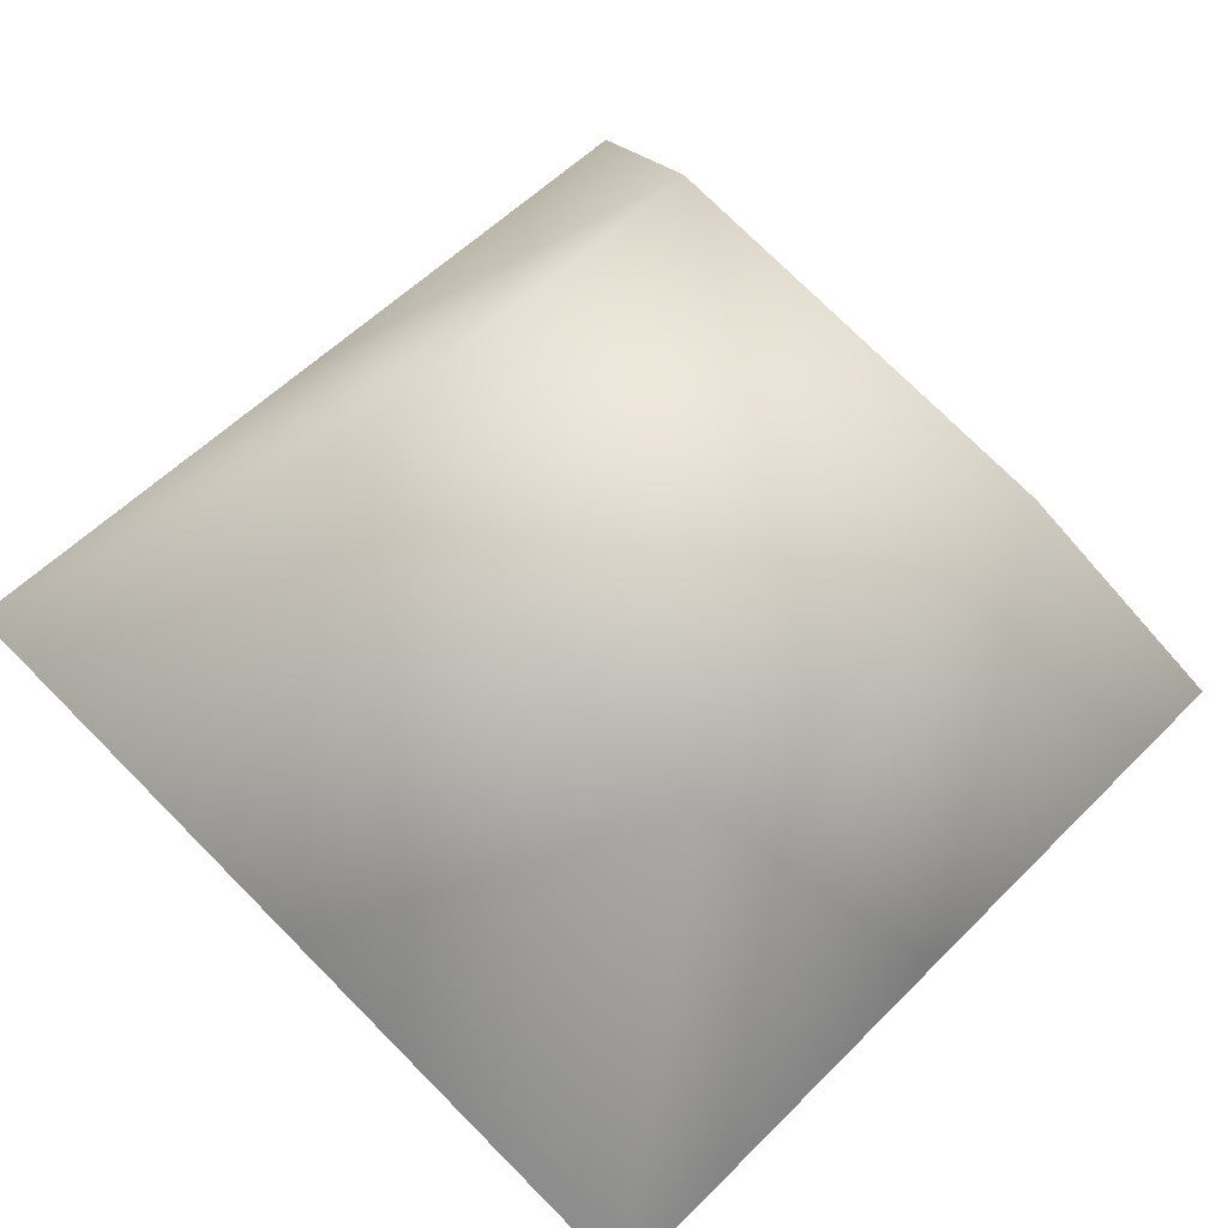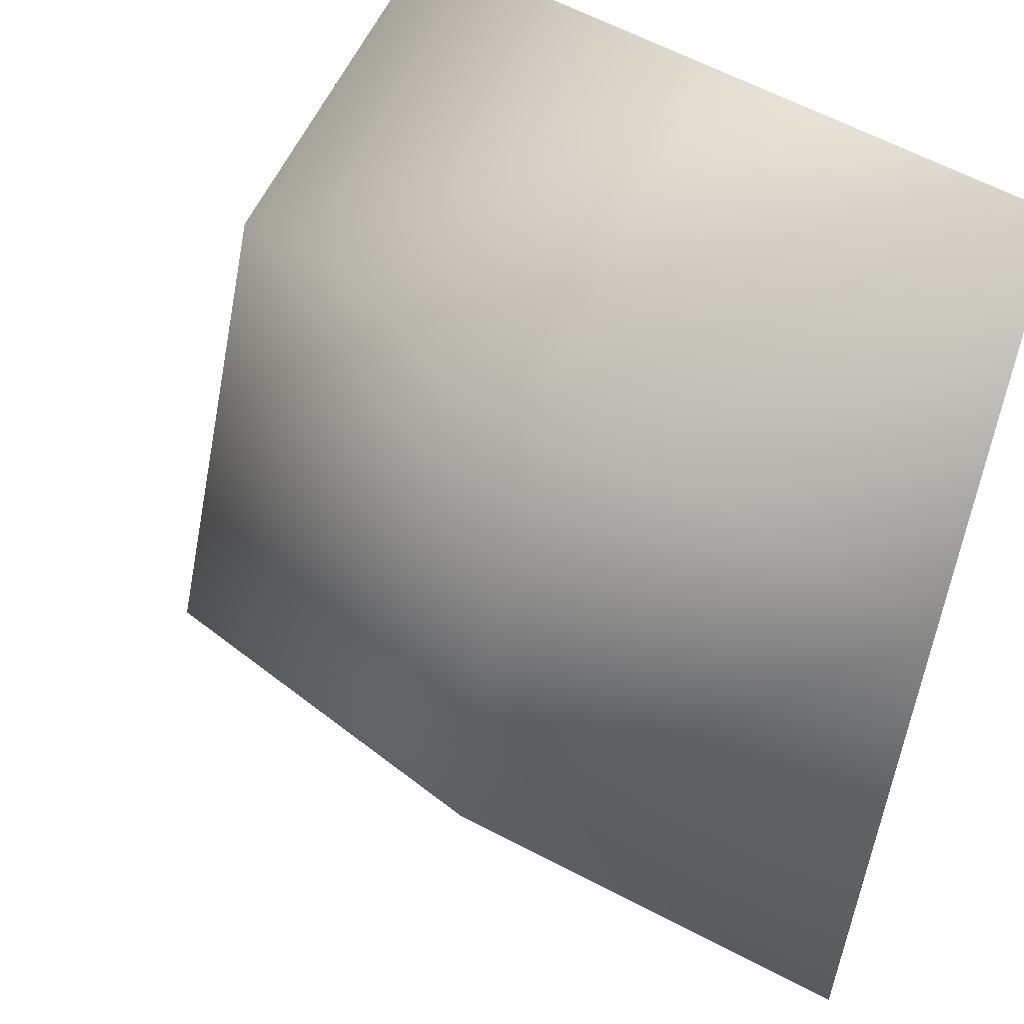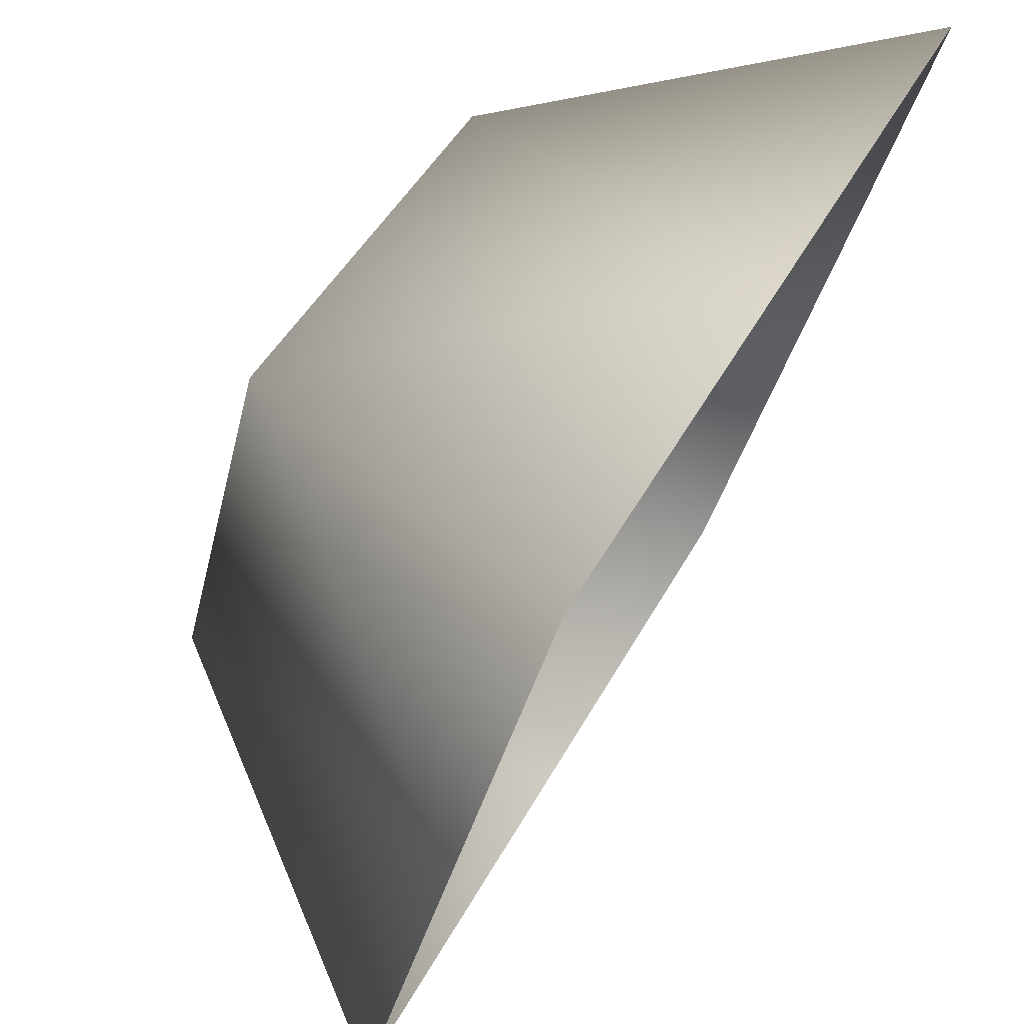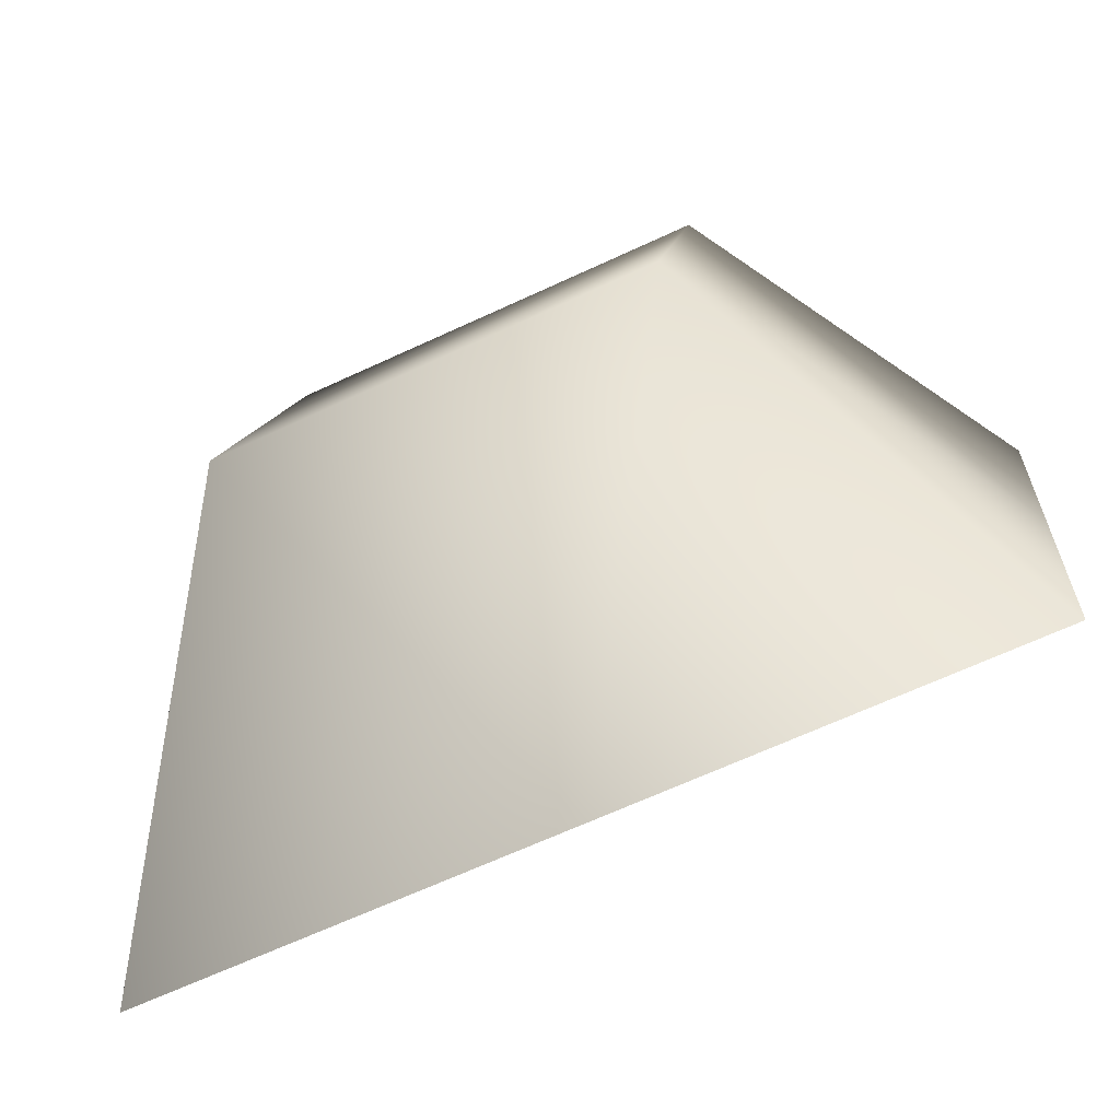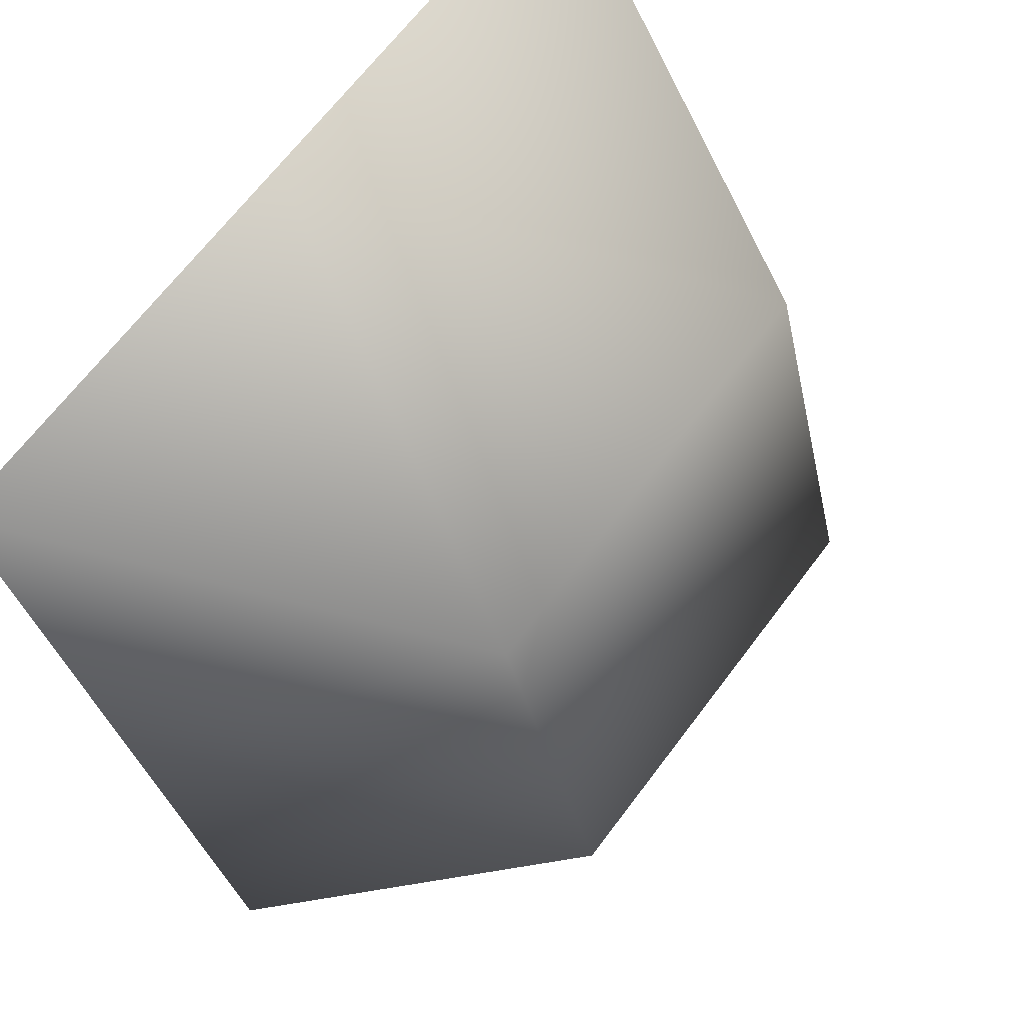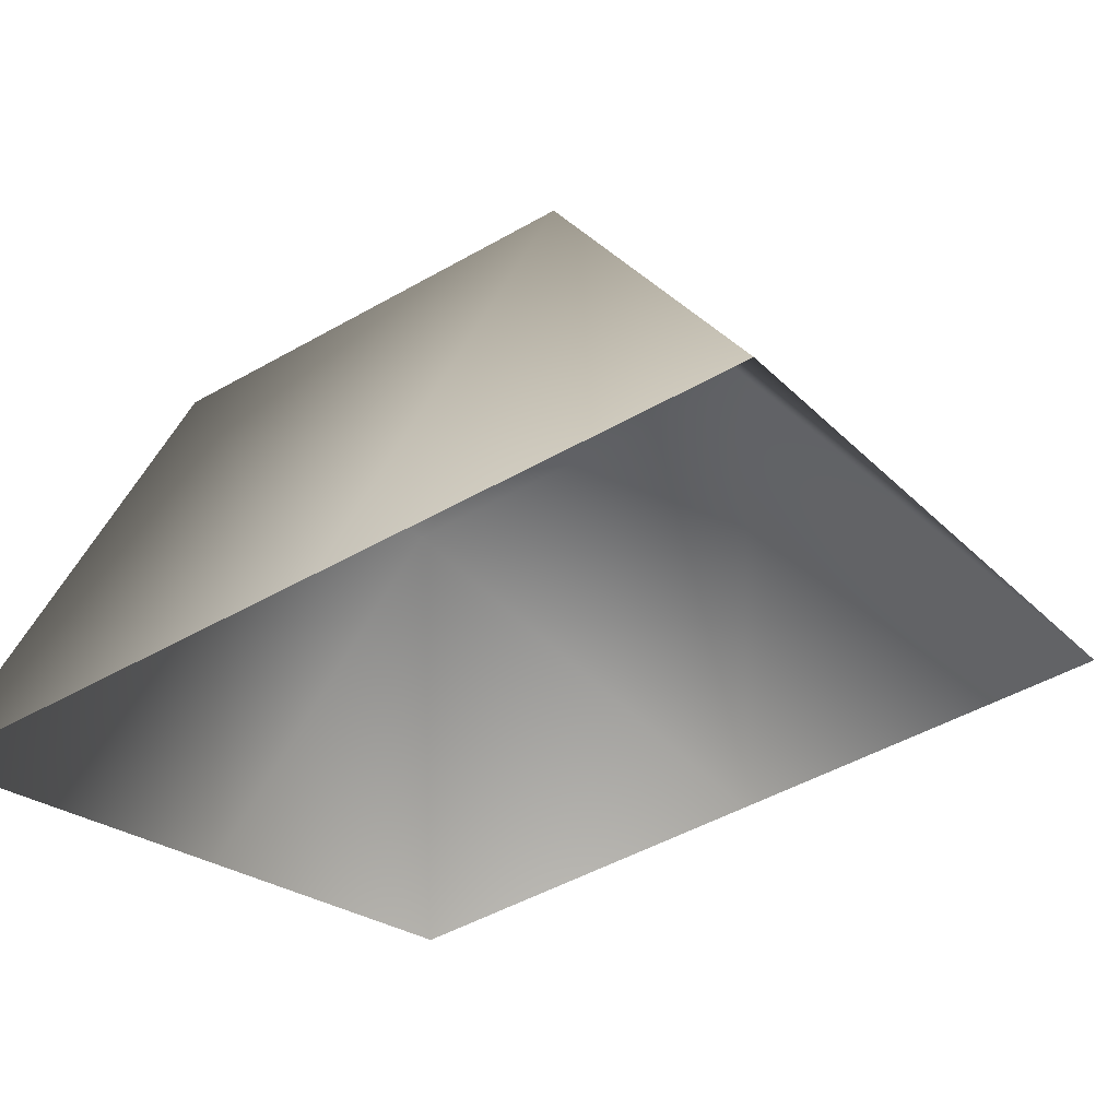
<metadata>
{"format":"obj","ext":"obj","renderer":"f3d","projection":"perspective","resolution":1024,"background":"white","views":[{"elev":75.0,"azim":-134.9,"up":"+Y"},{"elev":34.5,"azim":-132.5,"up":"+Z"},{"elev":46.5,"azim":-62.9,"up":"+Z"},{"elev":-65.6,"azim":-154.9,"up":"+Z"},{"elev":66.7,"azim":126.9,"up":"+Z"},{"elev":-20.9,"azim":119.2,"up":"+Y"}]}
</metadata>
<code>
o Group18/mesh26/mesh26-geometry#mesh26-geometry
v -0.4314 0.04914 -0.07165
v -0.4375 0.03693 -0.06833
v -0.4314 0.046 -0.0595
v -0.4375 0.04004 -0.08037
v -0.4375 0.03381 -0.05629
v -0.4188 0.04914 -0.07165
v -0.4251 0.04004 -0.08037
v -0.4251 0.03381 -0.05629
v -0.4188 0.046 -0.0595
v -0.4127 0.04004 -0.08037
v -0.4127 0.03693 -0.06833
v -0.4127 0.03381 -0.05629
f 1 2 3
f 4 2 1
f 2 5 3
f 6 1 3
f 1 7 4
f 3 5 8
f 6 7 1
f 6 3 9
f 3 8 9
f 6 10 7
f 6 9 11
f 9 8 12
f 10 6 11
f 11 9 12
f 3 2 1
f 1 2 4
f 3 5 2
f 3 1 6
f 4 7 1
f 8 5 3
f 1 7 6
f 9 3 6
f 9 8 3
f 7 10 6
f 11 9 6
f 12 8 9
f 11 6 10
f 12 9 11

</code>
